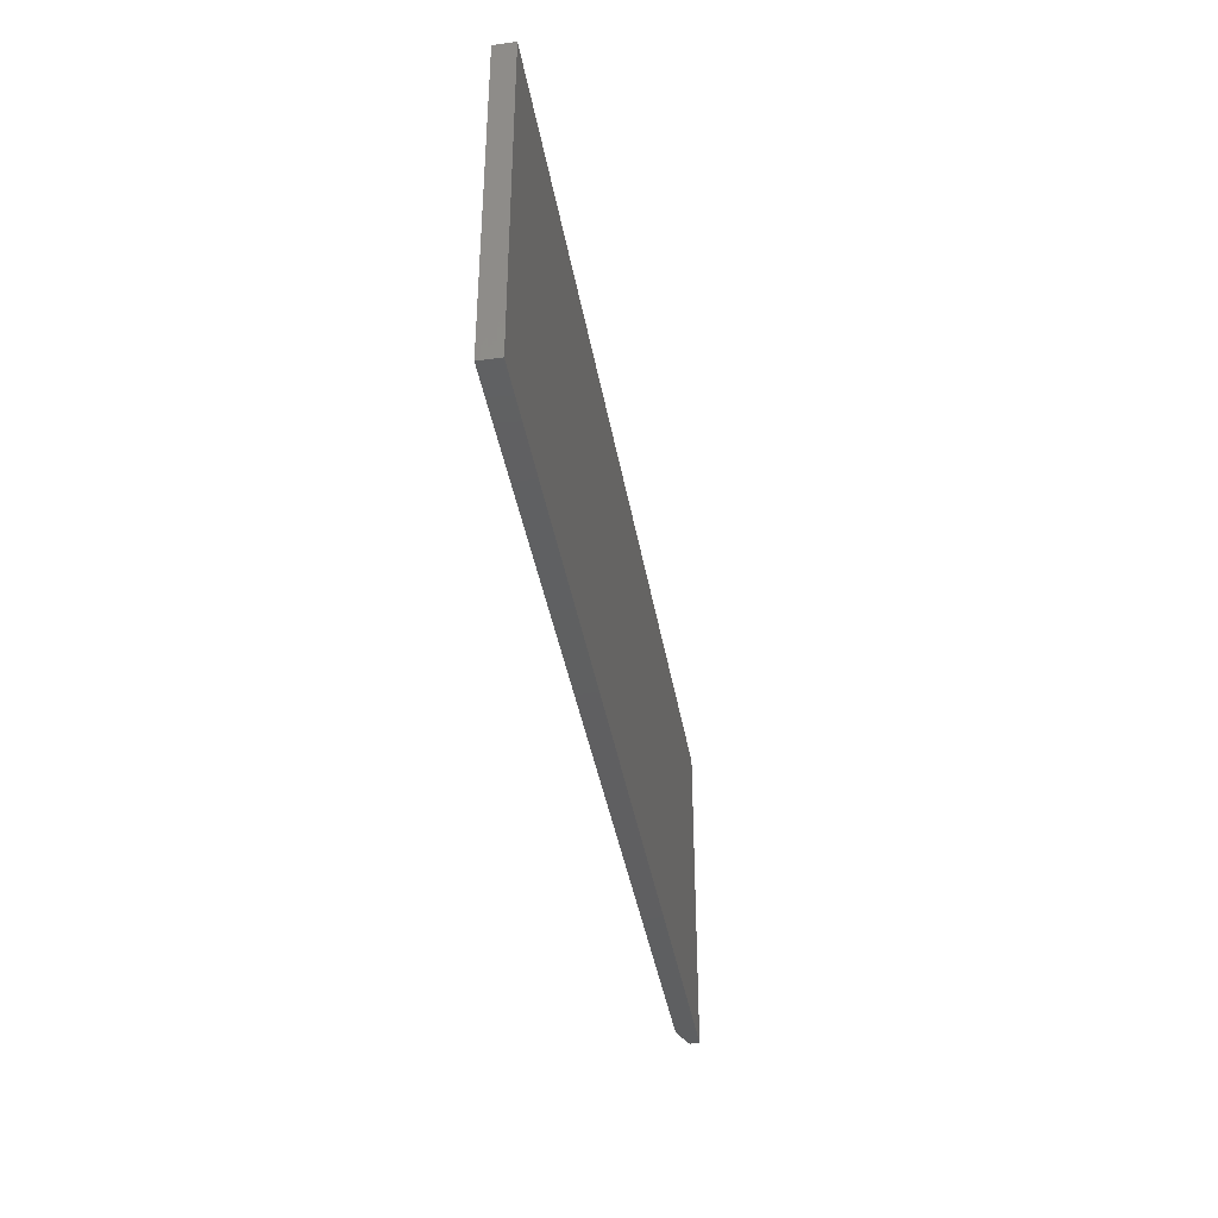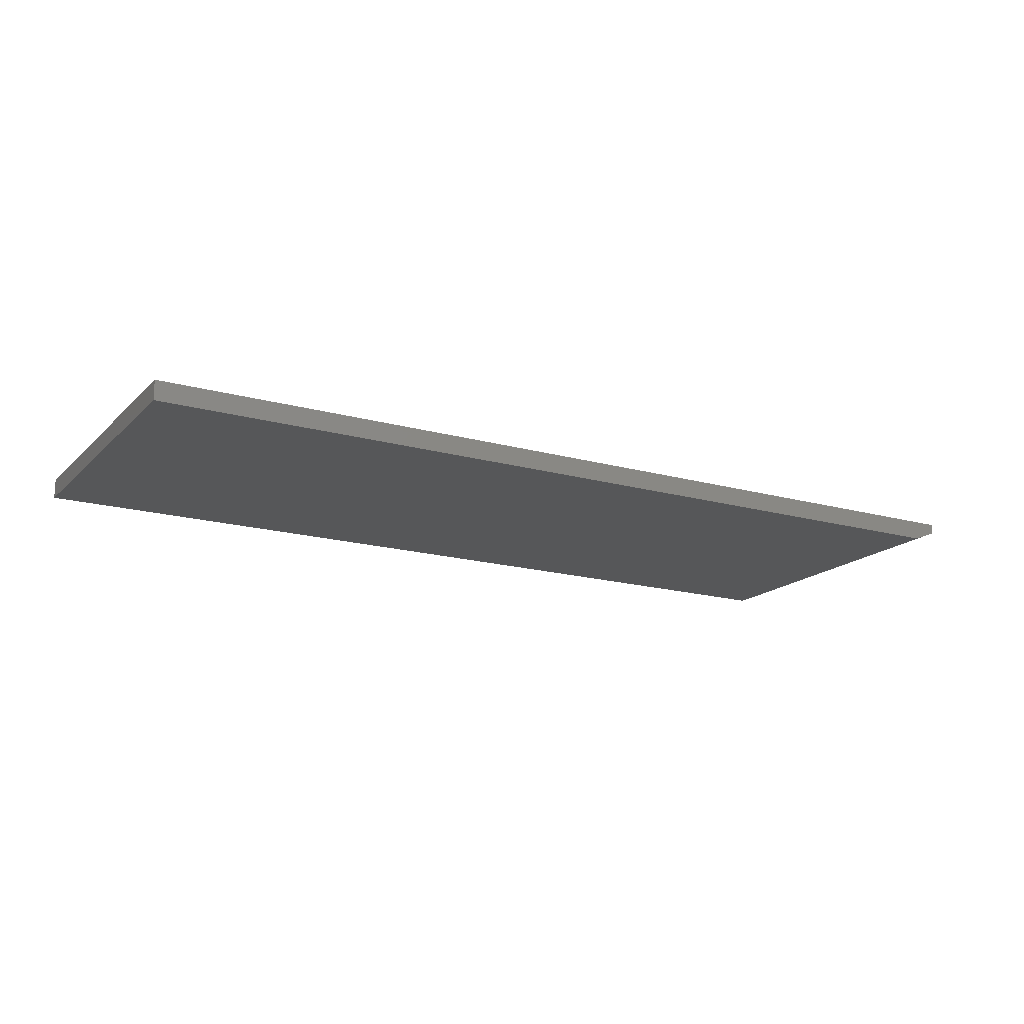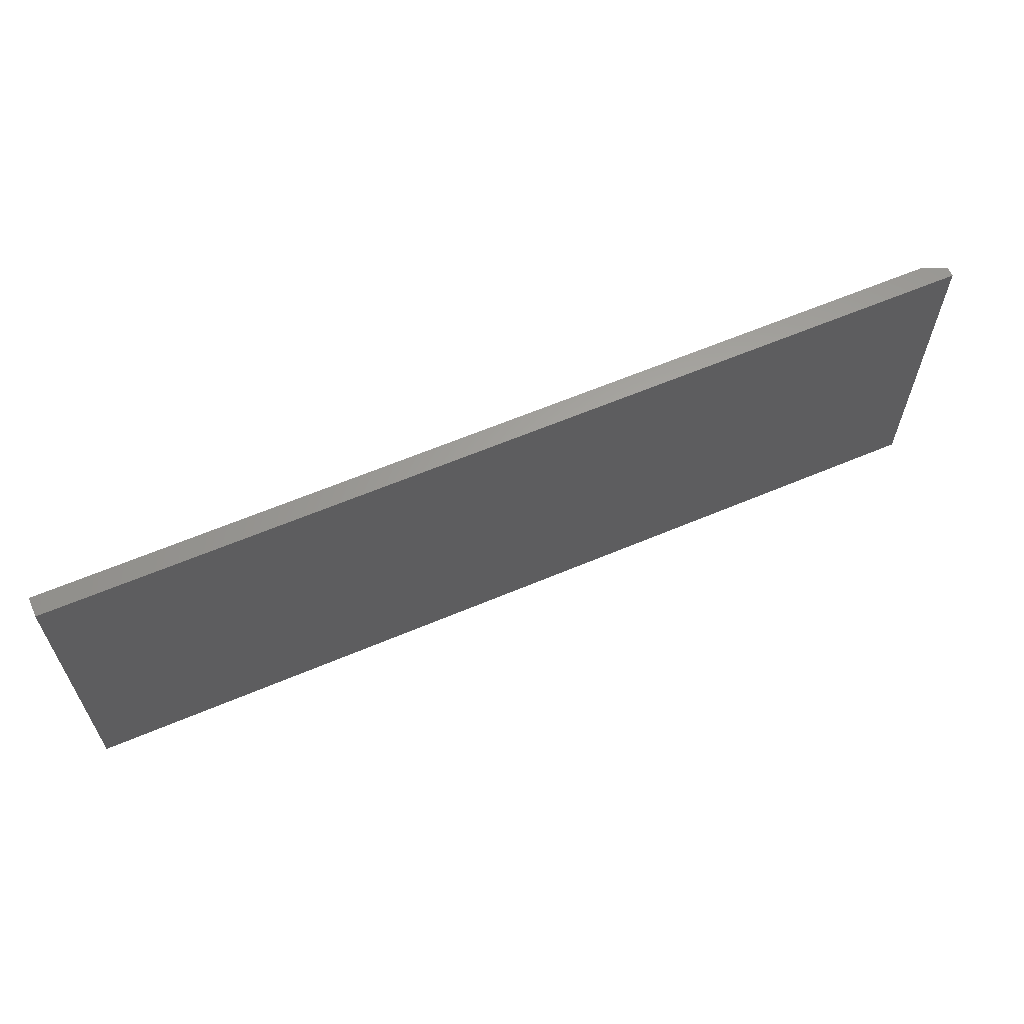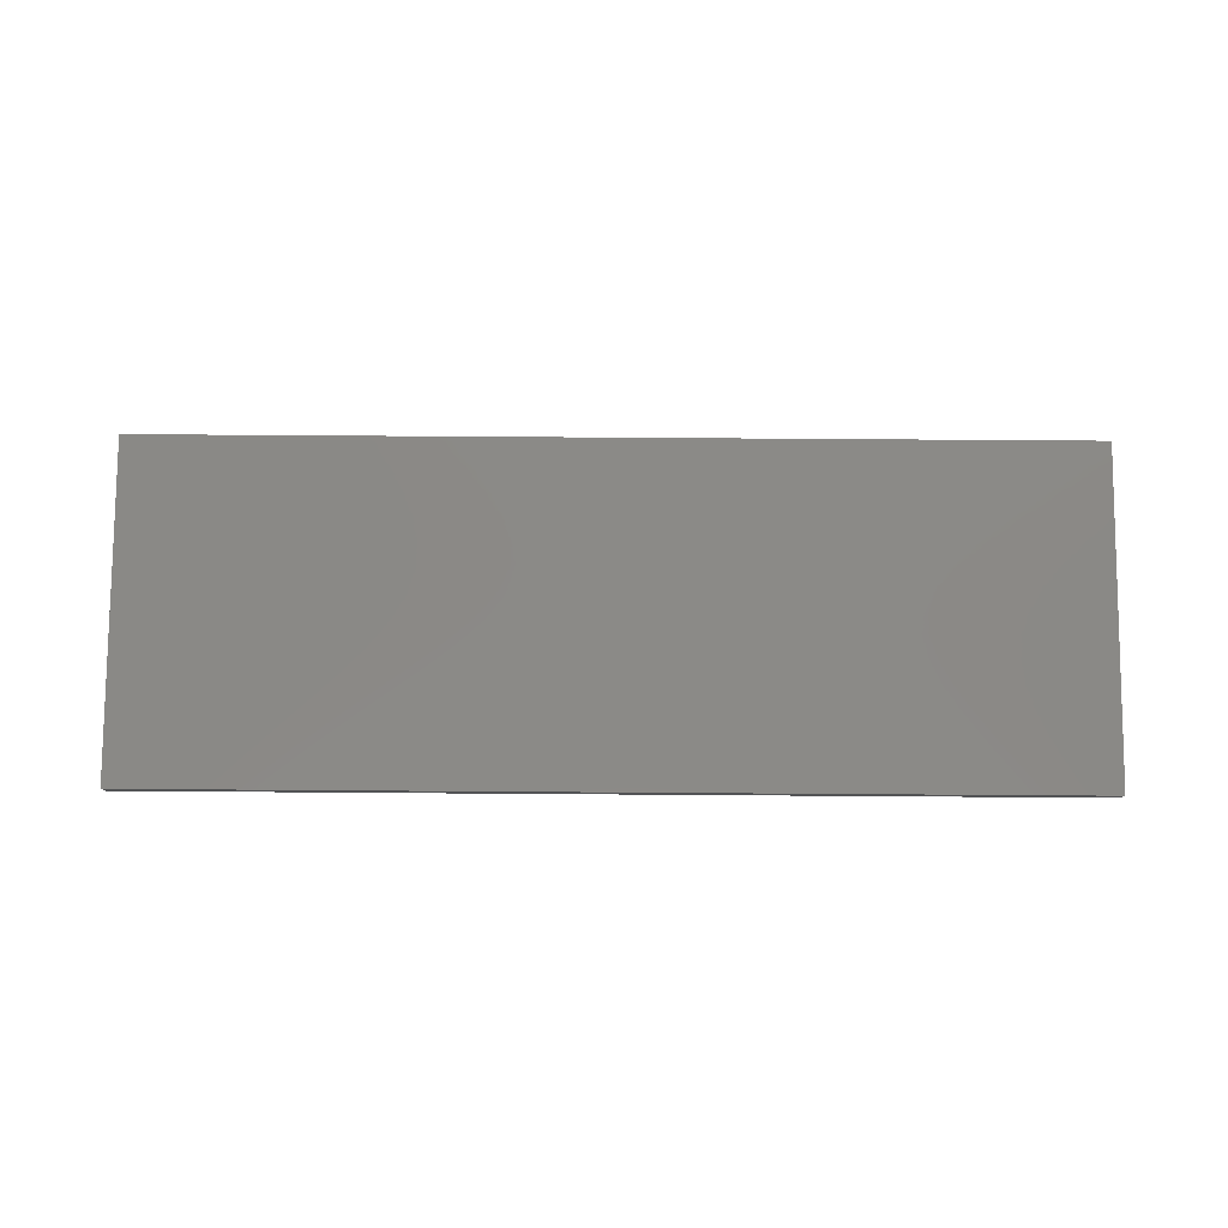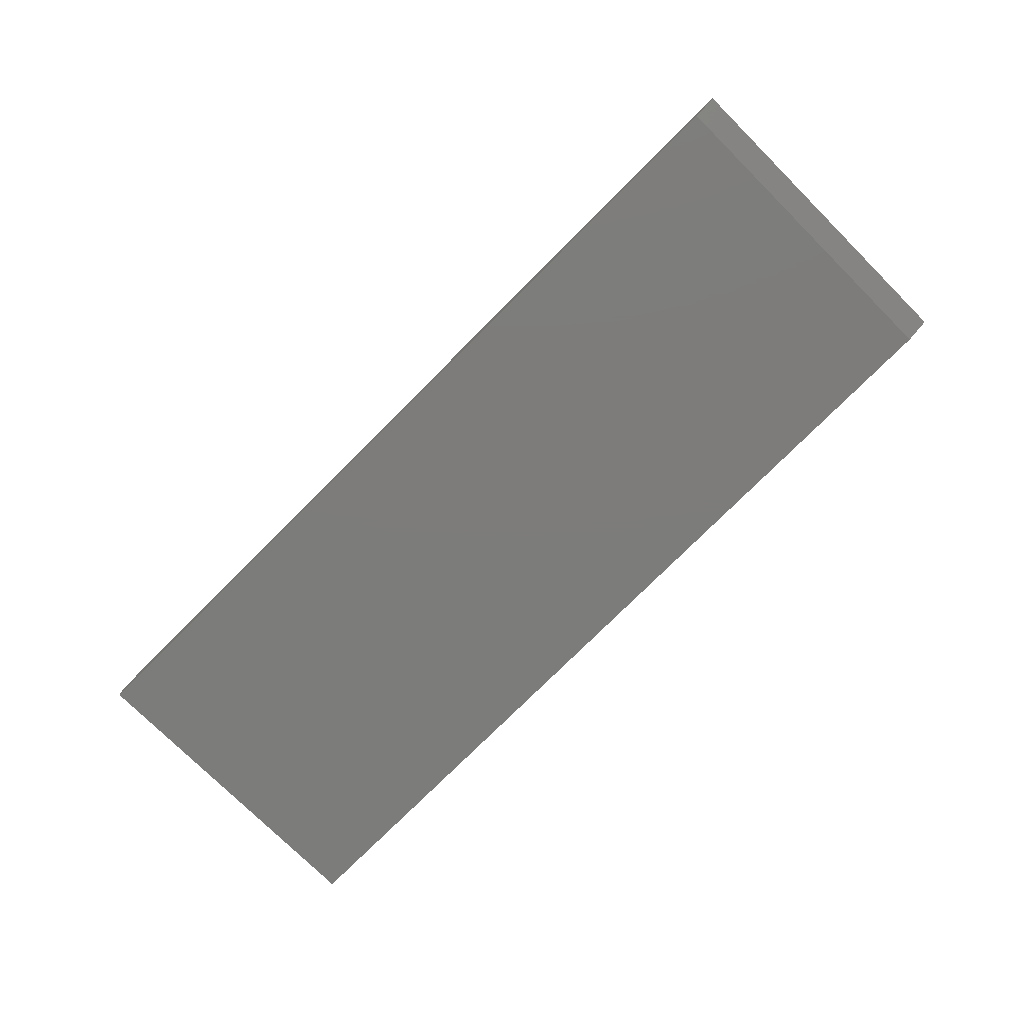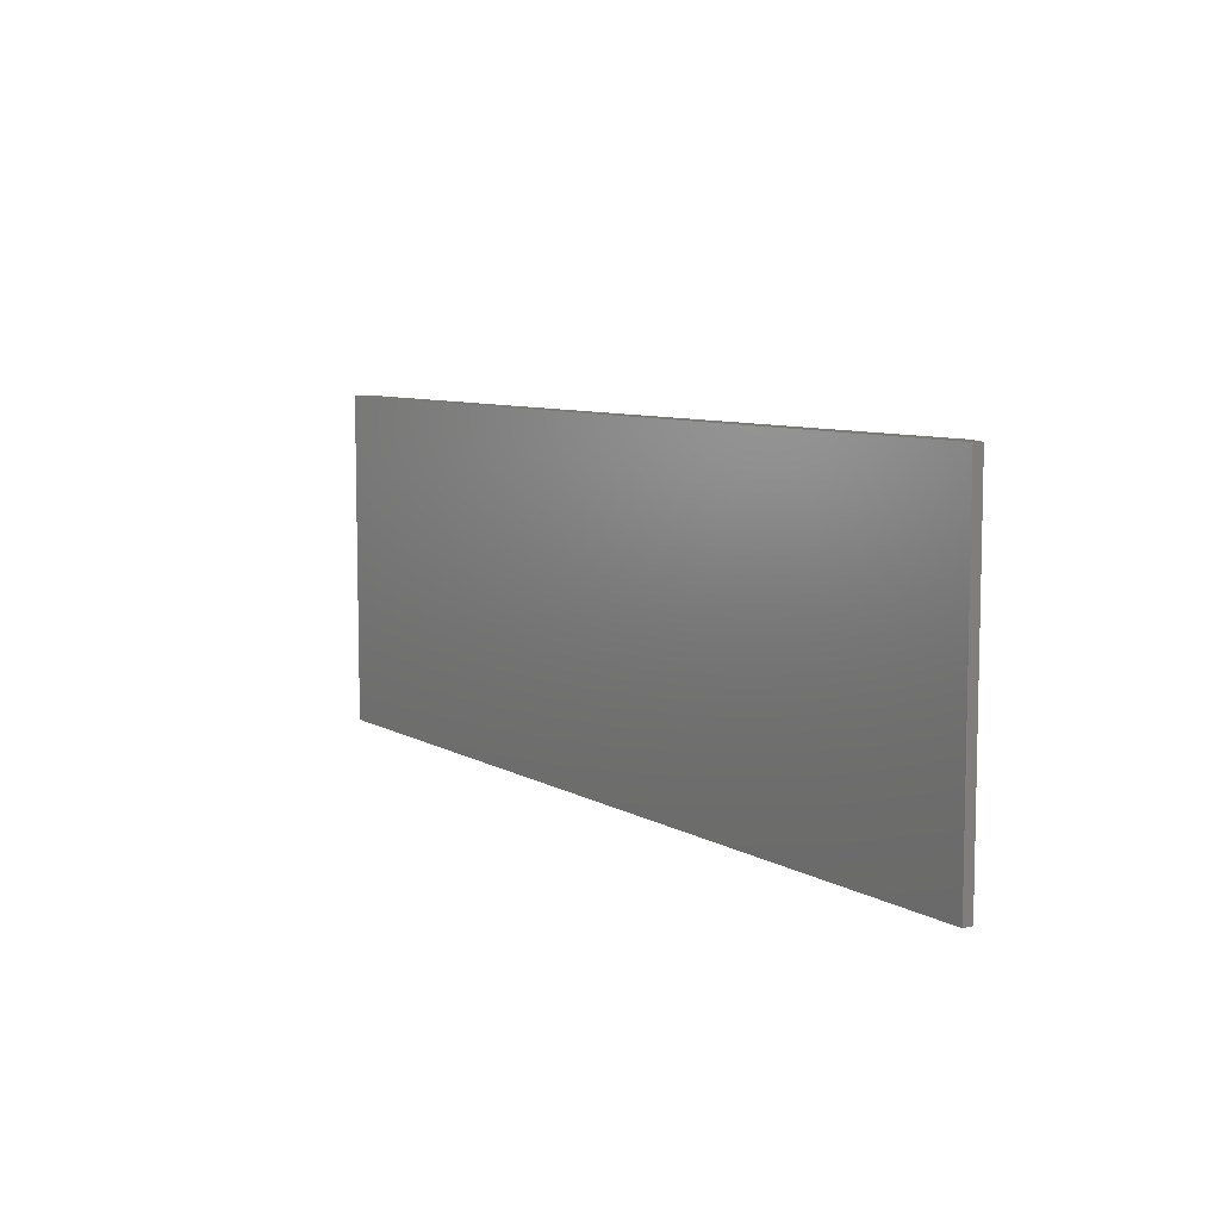
<metadata>
{"format":"stl","ext":"stl","renderer":"f3d","projection":"perspective","resolution":1024,"background":"white","views":[{"elev":-39.3,"azim":-80.4,"up":"+Y"},{"elev":-17.2,"azim":-29.4,"up":"+Z"},{"elev":62.3,"azim":-23.2,"up":"+Y"},{"elev":79.4,"azim":0.4,"up":"+Z"},{"elev":-75.7,"azim":45.1,"up":"+Z"},{"elev":7.7,"azim":57.5,"up":"+Y"}]}
</metadata>
<code>
# stl→obj: 10 verts, 16 faces
v -0.7344 -0.2578 0
v -0.7344 0.2678 0
v 0.6953 -0.2578 0
v 0.6953 0.2678 0
v -0.7344 0.2678 0.03125
v 0.7344 0.2678 0.03125
v 0.7344 0.2678 0.01562
v 0.7344 -0.2578 0.03125
v 0.7344 -0.2578 0.01562
v -0.7344 -0.2578 0.03125
f 1 2 3
f 3 2 4
f 2 5 4
f 4 5 6
f 4 6 7
f 8 9 6
f 6 9 7
f 10 1 8
f 8 1 3
f 8 3 9
f 9 3 7
f 7 3 4
f 10 8 5
f 5 8 6
f 5 2 10
f 10 2 1

</code>
